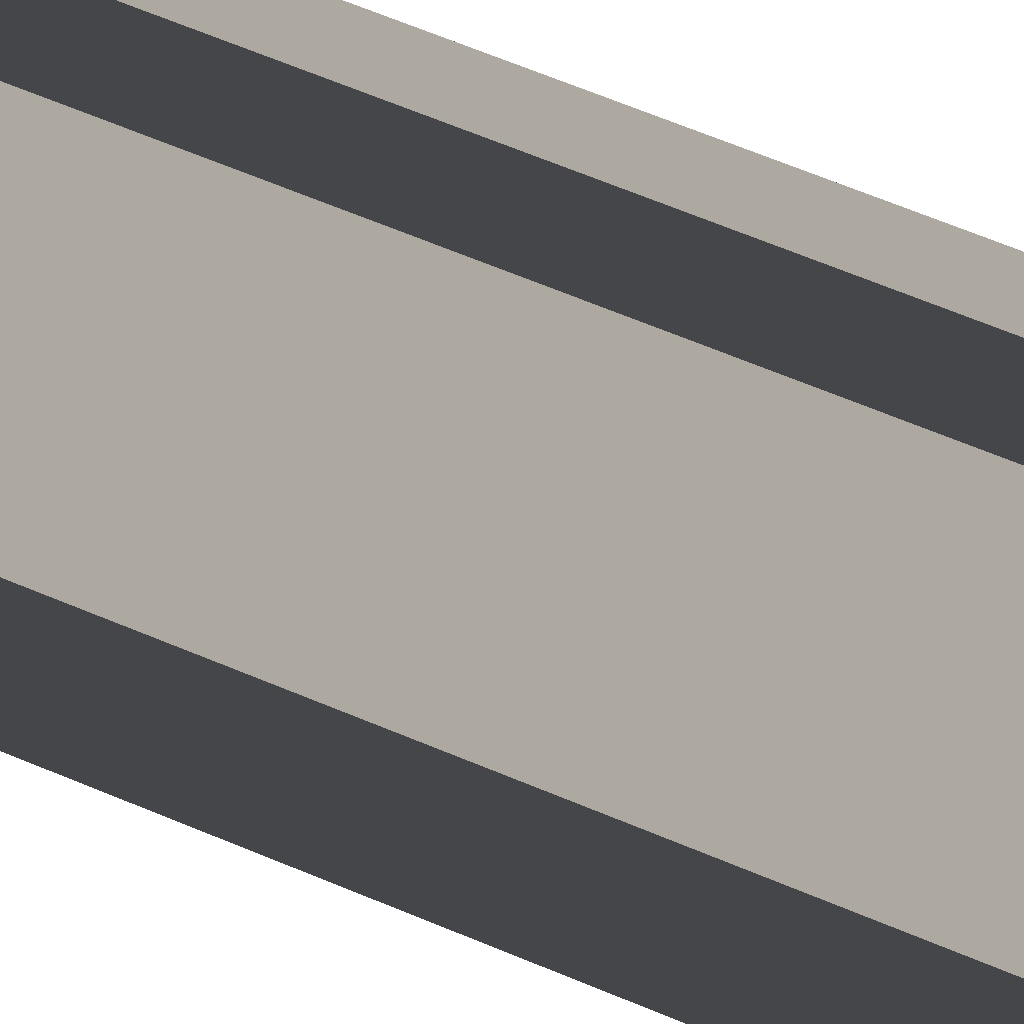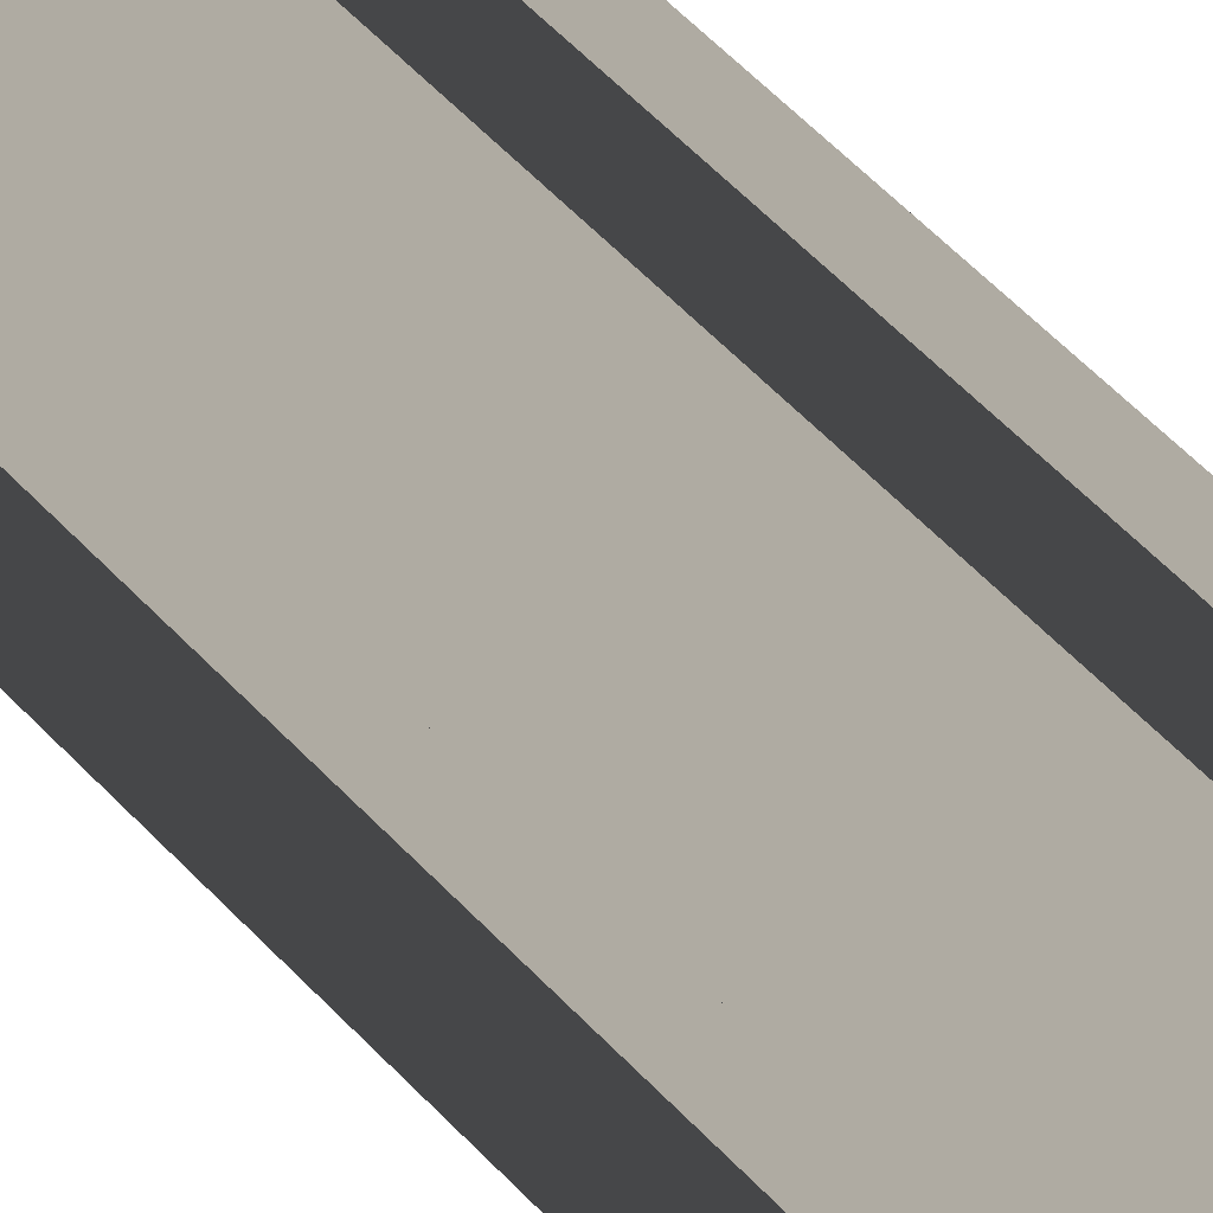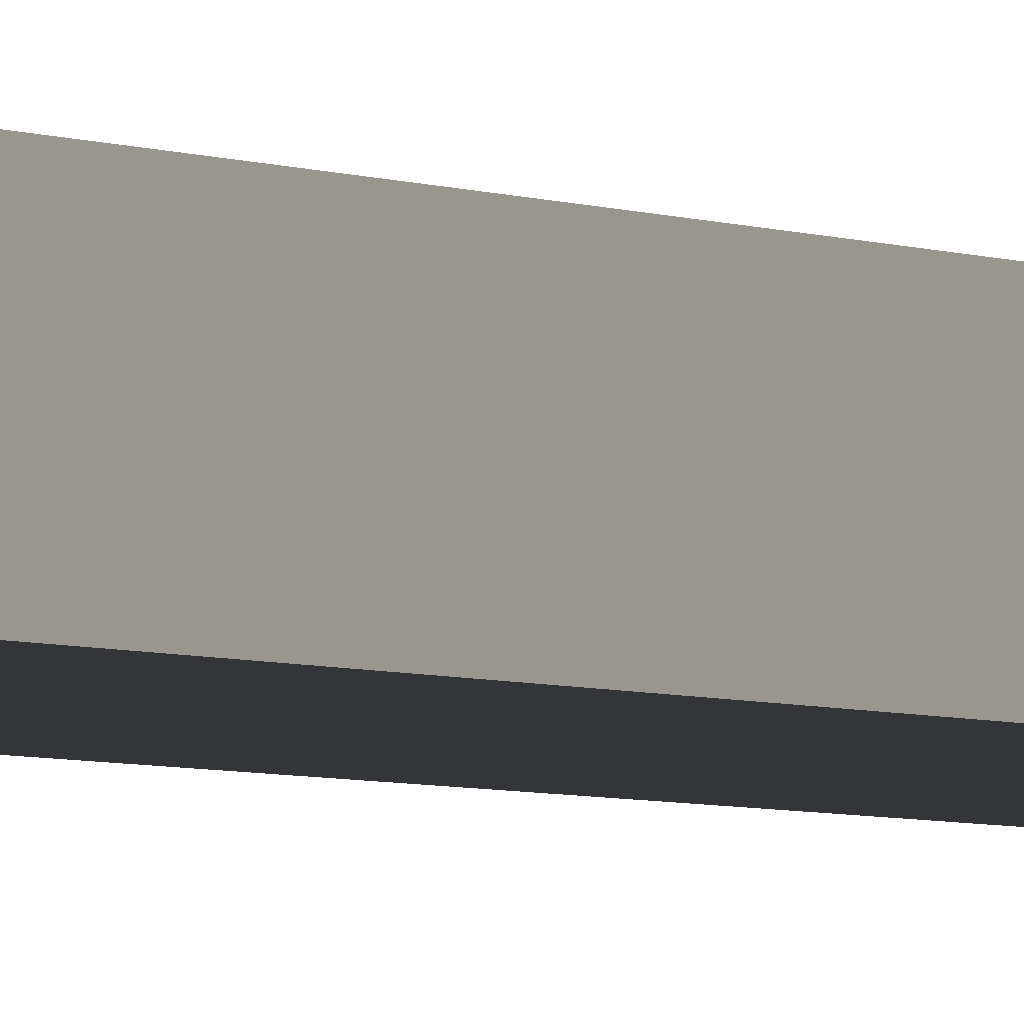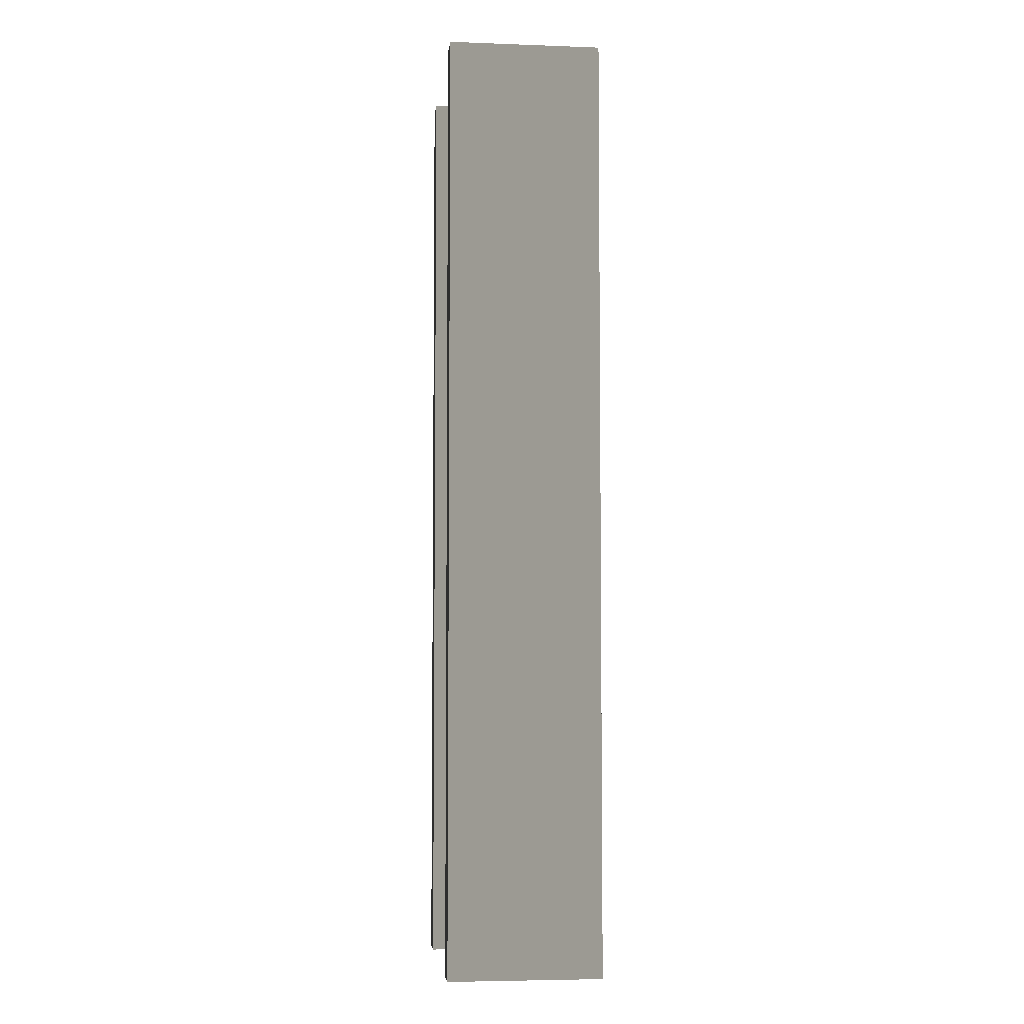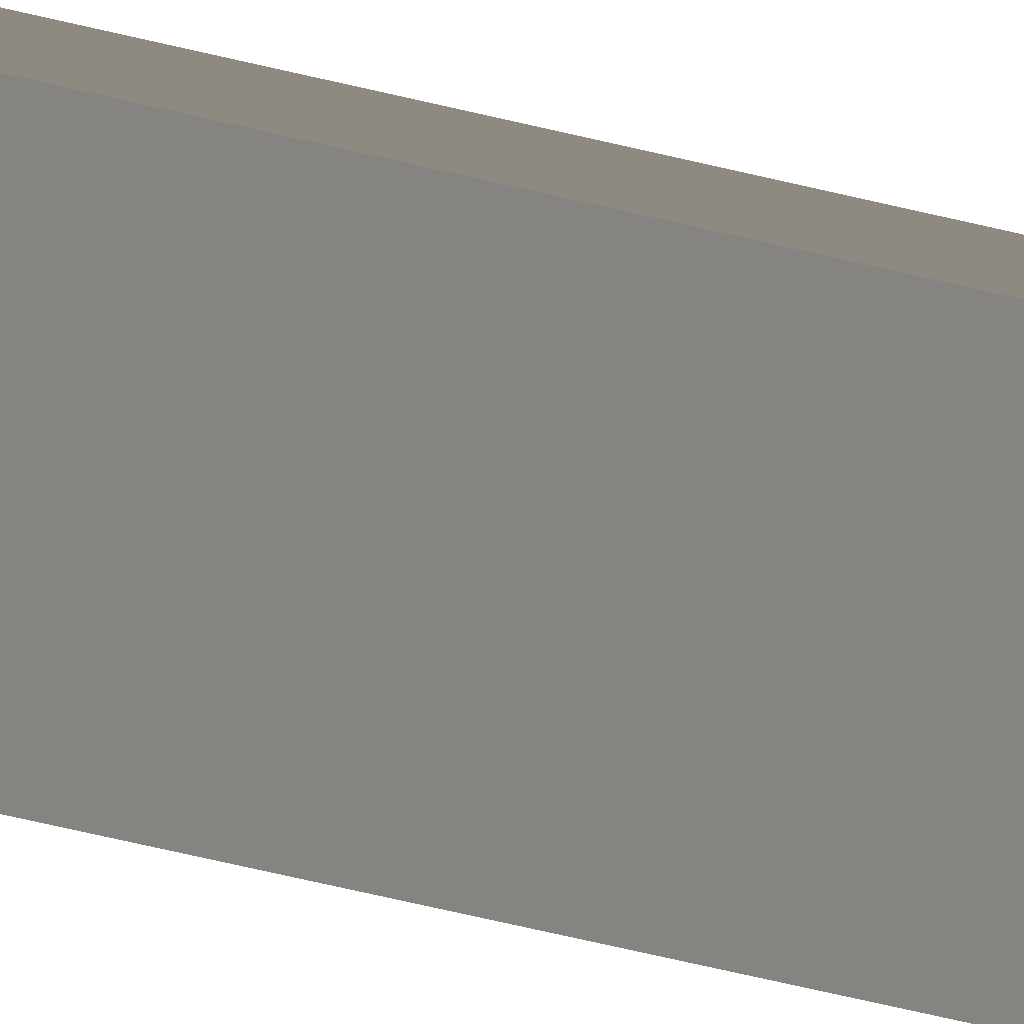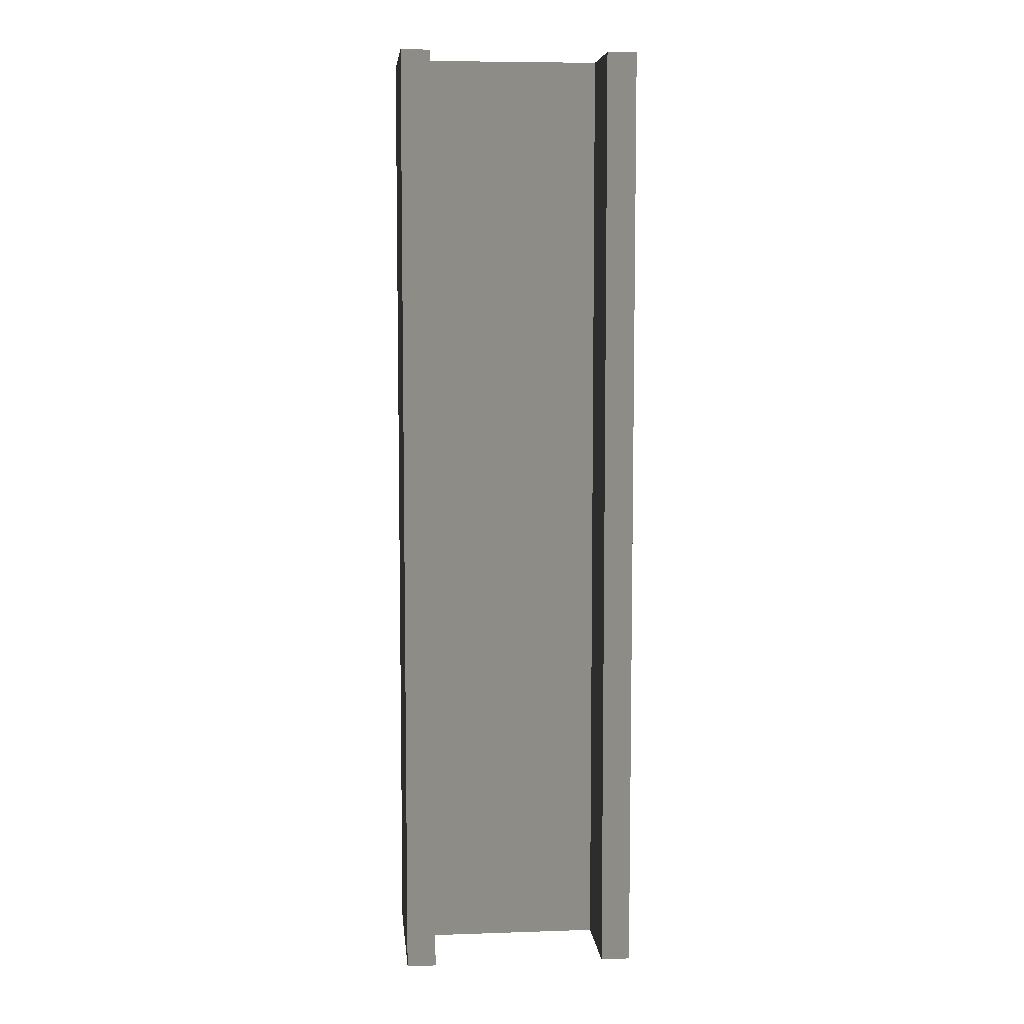
<metadata>
{"format":"obj","ext":"obj","renderer":"f3d","projection":"perspective","resolution":1024,"background":"white","views":[{"elev":64.6,"azim":-67.0,"up":"+Y"},{"elev":61.3,"azim":136.3,"up":"+Y"},{"elev":-9.9,"azim":-119.7,"up":"+Y"},{"elev":-5.2,"azim":-96.4,"up":"+Z"},{"elev":-78.4,"azim":-102.6,"up":"+Y"},{"elev":7.2,"azim":174.5,"up":"+Z"}]}
</metadata>
<code>
v -0.125 -0.0375 0.5 0.7529 0.7529 0.7529
v -0.125 0.125 -0.5 0.7529 0.7529 0.7529
v -0.125 -0.0375 -0.5 0.7529 0.7529 0.7529
v -0.125 0.125 -0.5 0.7529 0.7529 0.7529
v -0.125 -0.0375 0.5 0.7529 0.7529 0.7529
v -0.125 0.125 0.5 0.7529 0.7529 0.7529
v 0.09375 0.125 -0.5 0.7529 0.7529 0.7529
v 0.125 0.125 0.5 0.7529 0.7529 0.7529
v 0.125 0.125 -0.5 0.7529 0.7529 0.7529
v 0.125 0.125 0.5 0.7529 0.7529 0.7529
v 0.09375 0.125 -0.5 0.7529 0.7529 0.7529
v 0.09375 0.125 0.5 0.7529 0.7529 0.7529
v -0.125 0.125 -0.5 0.7529 0.7529 0.7529
v -0.09375 0.125 0.5 0.7529 0.7529 0.7529
v -0.09375 0.125 -0.5 0.7529 0.7529 0.7529
v -0.09375 0.125 0.5 0.7529 0.7529 0.7529
v -0.125 0.125 -0.5 0.7529 0.7529 0.7529
v -0.125 0.125 0.5 0.7529 0.7529 0.7529
v 0.125 0.125 0.5 0.7529 0.7529 0.7529
v 0.125 -0.0375 -0.5 0.7529 0.7529 0.7529
v 0.125 0.125 -0.5 0.7529 0.7529 0.7529
v 0.125 -0.0375 -0.5 0.7529 0.7529 0.7529
v 0.125 0.125 0.5 0.7529 0.7529 0.7529
v 0.125 -0.0375 0.5 0.7529 0.7529 0.7529
v 0.125 0.125 -0.5 0.7529 0.7529 0.7529
v 0.09375 0.03125 -0.5 0.7529 0.7529 0.7529
v 0.09375 0.125 -0.5 0.7529 0.7529 0.7529
v 0.09375 0.03125 -0.5 0.7529 0.7529 0.7529
v 0.125 -0.0375 -0.5 0.7529 0.7529 0.7529
v -0.09375 0.03125 -0.5 0.7529 0.7529 0.7529
v 0.125 -0.0375 -0.5 0.7529 0.7529 0.7529
v 0.09375 0.03125 -0.5 0.7529 0.7529 0.7529
v 0.125 0.125 -0.5 0.7529 0.7529 0.7529
v -0.09375 0.03125 -0.5 0.7529 0.7529 0.7529
v -0.125 0.125 -0.5 0.7529 0.7529 0.7529
v -0.09375 0.125 -0.5 0.7529 0.7529 0.7529
v -0.09375 0.03125 -0.5 0.7529 0.7529 0.7529
v -0.125 -0.0375 -0.5 0.7529 0.7529 0.7529
v -0.125 0.125 -0.5 0.7529 0.7529 0.7529
v -0.125 -0.0375 -0.5 0.7529 0.7529 0.7529
v -0.09375 0.03125 -0.5 0.7529 0.7529 0.7529
v 0.125 -0.0375 -0.5 0.7529 0.7529 0.7529
v -0.125 0.125 0.5 0.7529 0.7529 0.7529
v -0.09375 0.03125 0.5 0.7529 0.7529 0.7529
v -0.09375 0.125 0.5 0.7529 0.7529 0.7529
v -0.09375 0.03125 0.5 0.7529 0.7529 0.7529
v -0.125 -0.0375 0.5 0.7529 0.7529 0.7529
v 0.09375 0.03125 0.5 0.7529 0.7529 0.7529
v -0.125 -0.0375 0.5 0.7529 0.7529 0.7529
v -0.09375 0.03125 0.5 0.7529 0.7529 0.7529
v -0.125 0.125 0.5 0.7529 0.7529 0.7529
v 0.09375 0.03125 0.5 0.7529 0.7529 0.7529
v 0.125 0.125 0.5 0.7529 0.7529 0.7529
v 0.09375 0.125 0.5 0.7529 0.7529 0.7529
v 0.09375 0.03125 0.5 0.7529 0.7529 0.7529
v 0.125 -0.0375 0.5 0.7529 0.7529 0.7529
v 0.125 0.125 0.5 0.7529 0.7529 0.7529
v 0.125 -0.0375 0.5 0.7529 0.7529 0.7529
v 0.09375 0.03125 0.5 0.7529 0.7529 0.7529
v -0.125 -0.0375 0.5 0.7529 0.7529 0.7529
v -0.125 -0.0375 0.5 0.7529 0.7529 0.7529
v 0.125 -0.0375 -0.5 0.7529 0.7529 0.7529
v 0.125 -0.0375 0.5 0.7529 0.7529 0.7529
v 0.125 -0.0375 -0.5 0.7529 0.7529 0.7529
v -0.125 -0.0375 0.5 0.7529 0.7529 0.7529
v -0.125 -0.0375 -0.5 0.7529 0.7529 0.7529
v -0.09375 0.125 0.5 0.7529 0.7529 0.7529
v -0.09375 0.03125 -0.5 0.7529 0.7529 0.7529
v -0.09375 0.125 -0.5 0.7529 0.7529 0.7529
v -0.09375 0.03125 -0.5 0.7529 0.7529 0.7529
v -0.09375 0.125 0.5 0.7529 0.7529 0.7529
v -0.09375 0.03125 0.5 0.7529 0.7529 0.7529
v 0.09375 0.03125 0.5 0.7529 0.7529 0.7529
v 0.09375 0.125 -0.5 0.7529 0.7529 0.7529
v 0.09375 0.03125 -0.5 0.7529 0.7529 0.7529
v 0.09375 0.125 -0.5 0.7529 0.7529 0.7529
v 0.09375 0.03125 0.5 0.7529 0.7529 0.7529
v 0.09375 0.125 0.5 0.7529 0.7529 0.7529
v -0.09375 0.03125 -0.5 0.7529 0.7529 0.7529
v 0.09375 0.03125 0.5 0.7529 0.7529 0.7529
v 0.09375 0.03125 -0.5 0.7529 0.7529 0.7529
v 0.09375 0.03125 0.5 0.7529 0.7529 0.7529
v -0.09375 0.03125 -0.5 0.7529 0.7529 0.7529
v -0.09375 0.03125 0.5 0.7529 0.7529 0.7529
v -0.125 0.04375 0 0.7529 0.7529 0.7529
v -0.125 0.04375 -0.5 0.7529 0.7529 0.7529
v -0.125 -0.0375 0 0.7529 0.7529 0.7529
v -0.125 0.04375 0 0.7529 0.7529 0.7529
v -0.125 0.04375 0.5 0.7529 0.7529 0.7529
v -0.125 0.125 0 0.7529 0.7529 0.7529
v 0.1094 0.125 0 0.7529 0.7529 0.7529
v 0.125 0.125 0 0.7529 0.7529 0.7529
v 0.1094 0.125 -0.5 0.7529 0.7529 0.7529
v 0.1094 0.125 0 0.7529 0.7529 0.7529
v 0.09375 0.125 0 0.7529 0.7529 0.7529
v 0.1094 0.125 0.5 0.7529 0.7529 0.7529
v -0.1094 0.125 0 0.7529 0.7529 0.7529
v -0.09375 0.125 0 0.7529 0.7529 0.7529
v -0.1094 0.125 -0.5 0.7529 0.7529 0.7529
v -0.1094 0.125 0 0.7529 0.7529 0.7529
v -0.125 0.125 0 0.7529 0.7529 0.7529
v -0.1094 0.125 0.5 0.7529 0.7529 0.7529
v 0.125 0.04375 0 0.7529 0.7529 0.7529
v 0.125 0.04375 -0.5 0.7529 0.7529 0.7529
v 0.125 0.125 0 0.7529 0.7529 0.7529
v 0.125 0.04375 0 0.7529 0.7529 0.7529
v 0.125 0.04375 0.5 0.7529 0.7529 0.7529
v 0.125 -0.0375 0 0.7529 0.7529 0.7529
v 0.1094 0.07812 -0.5 0.7529 0.7529 0.7529
v 0.09375 0.07812 -0.5 0.7529 0.7529 0.7529
v 0.1094 0.125 -0.5 0.7529 0.7529 0.7529
v 0.1094 -0.003125 -0.5 0.7529 0.7529 0.7529
v 0.01562 -0.003125 -0.5 0.7529 0.7529 0.7529
v 0 0.03125 -0.5 0.7529 0.7529 0.7529
v 0.1094 -0.003125 -0.5 0.7529 0.7529 0.7529
v 0.1094 0.07812 -0.5 0.7529 0.7529 0.7529
v 0.125 0.04375 -0.5 0.7529 0.7529 0.7529
v -0.1094 0.07812 -0.5 0.7529 0.7529 0.7529
v -0.1094 0.125 -0.5 0.7529 0.7529 0.7529
v -0.09375 0.07812 -0.5 0.7529 0.7529 0.7529
v -0.1094 -0.003125 -0.5 0.7529 0.7529 0.7529
v -0.125 0.04375 -0.5 0.7529 0.7529 0.7529
v -0.1094 0.07812 -0.5 0.7529 0.7529 0.7529
v -0.1094 -0.003125 -0.5 0.7529 0.7529 0.7529
v 0.01562 -0.003125 -0.5 0.7529 0.7529 0.7529
v 0 -0.0375 -0.5 0.7529 0.7529 0.7529
v -0.1094 0.07812 0.5 0.7529 0.7529 0.7529
v -0.09375 0.07812 0.5 0.7529 0.7529 0.7529
v -0.1094 0.125 0.5 0.7529 0.7529 0.7529
v -0.1094 -0.003125 0.5 0.7529 0.7529 0.7529
v -0.01562 -0.003125 0.5 0.7529 0.7529 0.7529
v 0 0.03125 0.5 0.7529 0.7529 0.7529
v -0.1094 -0.003125 0.5 0.7529 0.7529 0.7529
v -0.1094 0.07812 0.5 0.7529 0.7529 0.7529
v -0.125 0.04375 0.5 0.7529 0.7529 0.7529
v 0.1094 0.07812 0.5 0.7529 0.7529 0.7529
v 0.1094 0.125 0.5 0.7529 0.7529 0.7529
v 0.09375 0.07812 0.5 0.7529 0.7529 0.7529
v 0.1094 -0.003125 0.5 0.7529 0.7529 0.7529
v 0.125 0.04375 0.5 0.7529 0.7529 0.7529
v 0.1094 0.07812 0.5 0.7529 0.7529 0.7529
v 0.1094 -0.003125 0.5 0.7529 0.7529 0.7529
v -0.01562 -0.003125 0.5 0.7529 0.7529 0.7529
v 0 -0.0375 0.5 0.7529 0.7529 0.7529
v 0 -0.0375 0 0.7529 0.7529 0.7529
v 0.125 -0.0375 0 0.7529 0.7529 0.7529
v 0 -0.0375 0.5 0.7529 0.7529 0.7529
v 0 -0.0375 0 0.7529 0.7529 0.7529
v -0.125 -0.0375 0 0.7529 0.7529 0.7529
v 0 -0.0375 -0.5 0.7529 0.7529 0.7529
v -0.09375 0.07812 0 0.7529 0.7529 0.7529
v -0.09375 0.07812 -0.5 0.7529 0.7529 0.7529
v -0.09375 0.125 0 0.7529 0.7529 0.7529
v -0.09375 0.07812 0 0.7529 0.7529 0.7529
v -0.09375 0.07812 0.5 0.7529 0.7529 0.7529
v -0.09375 0.03125 0 0.7529 0.7529 0.7529
v 0.09375 0.07812 0 0.7529 0.7529 0.7529
v 0.09375 0.07812 -0.5 0.7529 0.7529 0.7529
v 0.09375 0.03125 0 0.7529 0.7529 0.7529
v 0.09375 0.07812 0 0.7529 0.7529 0.7529
v 0.09375 0.07812 0.5 0.7529 0.7529 0.7529
v 0.09375 0.125 0 0.7529 0.7529 0.7529
v 0 0.03125 0 0.7529 0.7529 0.7529
v 0.09375 0.03125 0 0.7529 0.7529 0.7529
v 0 0.03125 -0.5 0.7529 0.7529 0.7529
v 0 0.03125 0 0.7529 0.7529 0.7529
v -0.09375 0.03125 0 0.7529 0.7529 0.7529
v 0 0.03125 0.5 0.7529 0.7529 0.7529
f 85 86 87
f 88 89 90
f 91 92 93
f 94 95 96
f 97 98 99
f 100 101 102
f 103 104 105
f 106 107 108
f 109 110 111
f 112 113 114
f 115 116 117
f 118 119 120
f 121 122 123
f 124 125 126
f 127 128 129
f 130 131 132
f 133 134 135
f 136 137 138
f 139 140 141
f 142 143 144
f 145 146 147
f 148 149 150
f 151 152 153
f 154 155 156
f 157 158 159
f 160 161 162
f 163 164 165
f 166 167 168
f 1 85 87
f 85 2 86
f 87 86 3
f 4 88 90
f 88 5 89
f 90 89 6
f 7 91 93
f 91 8 92
f 93 92 9
f 10 94 96
f 94 11 95
f 96 95 12
f 13 97 99
f 97 14 98
f 99 98 15
f 16 100 102
f 100 17 101
f 102 101 18
f 19 103 105
f 103 20 104
f 105 104 21
f 22 106 108
f 106 23 107
f 108 107 24
f 25 109 111
f 109 26 110
f 111 110 27
f 28 112 114
f 112 29 113
f 114 113 30
f 31 115 117
f 115 32 116
f 117 116 33
f 34 118 120
f 118 35 119
f 120 119 36
f 37 121 123
f 121 38 122
f 123 122 39
f 40 124 126
f 124 41 125
f 126 125 42
f 43 127 129
f 127 44 128
f 129 128 45
f 46 130 132
f 130 47 131
f 132 131 48
f 49 133 135
f 133 50 134
f 135 134 51
f 52 136 138
f 136 53 137
f 138 137 54
f 55 139 141
f 139 56 140
f 141 140 57
f 58 142 144
f 142 59 143
f 144 143 60
f 61 145 147
f 145 62 146
f 147 146 63
f 64 148 150
f 148 65 149
f 150 149 66
f 67 151 153
f 151 68 152
f 153 152 69
f 70 154 156
f 154 71 155
f 156 155 72
f 73 157 159
f 157 74 158
f 159 158 75
f 76 160 162
f 160 77 161
f 162 161 78
f 79 163 165
f 163 80 164
f 165 164 81
f 82 166 168
f 166 83 167
f 168 167 84

</code>
